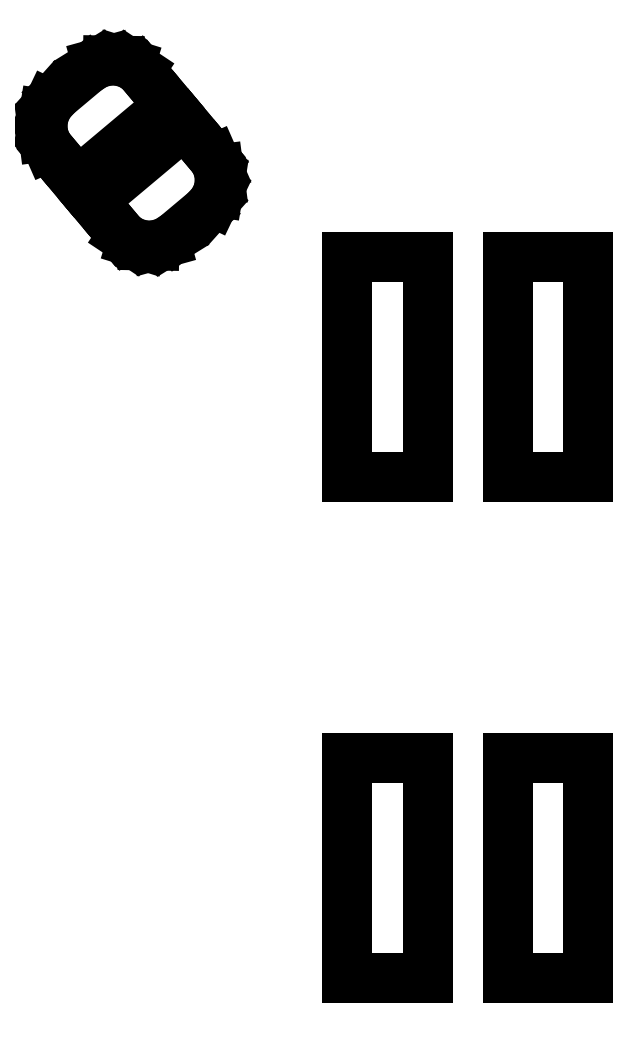
<metadata>
{"format":"dxf","ext":"dxf","renderer":"ezdxf+matplotlib","layout":"modelspace","background":"white","min_lineweight":24,"dpi":150}
</metadata>
<code>
0
SECTION
2
ENTITIES
0
LINE
8
BLACK
10
3.524
20
-2.539
11
3.484
21
-2.539
0
LINE
8
BLACK
10
3.484
20
-2.539
11
3.484
21
-2.431
0
LINE
8
BLACK
10
3.484
20
-2.431
11
3.524
21
-2.431
0
LINE
8
BLACK
10
3.524
20
-2.431
11
3.524
21
-2.539
0
LINE
8
BLACK
10
3.602
20
-2.539
11
3.563
21
-2.539
0
LINE
8
BLACK
10
3.563
20
-2.539
11
3.563
21
-2.431
0
LINE
8
BLACK
10
3.563
20
-2.431
11
3.602
21
-2.431
0
LINE
8
BLACK
10
3.602
20
-2.431
11
3.602
21
-2.539
0
LINE
8
BLACK
10
3.524
20
-2.293
11
3.484
21
-2.293
0
LINE
8
BLACK
10
3.484
20
-2.293
11
3.484
21
-2.185
0
LINE
8
BLACK
10
3.484
20
-2.185
11
3.524
21
-2.185
0
LINE
8
BLACK
10
3.524
20
-2.185
11
3.524
21
-2.293
0
LINE
8
BLACK
10
3.602
20
-2.293
11
3.563
21
-2.293
0
LINE
8
BLACK
10
3.563
20
-2.293
11
3.563
21
-2.185
0
LINE
8
BLACK
10
3.563
20
-2.185
11
3.602
21
-2.185
0
LINE
8
BLACK
10
3.602
20
-2.185
11
3.602
21
-2.293
0
LINE
8
BLACK
10
3.417
20
-2.134
11
3.417
21
-2.135
0
LINE
8
BLACK
10
3.417
20
-2.135
11
3.419
21
-2.137
0
LINE
8
BLACK
10
3.419
20
-2.137
11
3.421
21
-2.142
0
LINE
8
BLACK
10
3.421
20
-2.142
11
3.422
21
-2.147
0
LINE
8
BLACK
10
3.422
20
-2.147
11
3.421
21
-2.153
0
LINE
8
BLACK
10
3.421
20
-2.153
11
3.418
21
-2.158
0
LINE
8
BLACK
10
3.418
20
-2.158
11
3.415
21
-2.162
0
LINE
8
BLACK
10
3.415
20
-2.162
11
3.4
21
-2.175
0
LINE
8
BLACK
10
3.4
20
-2.175
11
3.395
21
-2.178
0
LINE
8
BLACK
10
3.395
20
-2.178
11
3.389
21
-2.179
0
LINE
8
BLACK
10
3.389
20
-2.179
11
3.384
21
-2.179
0
LINE
8
BLACK
10
3.384
20
-2.179
11
3.378
21
-2.178
0
LINE
8
BLACK
10
3.378
20
-2.178
11
3.374
21
-2.174
0
LINE
8
BLACK
10
3.374
20
-2.174
11
3.372
21
-2.172
0
LINE
8
BLACK
10
3.372
20
-2.172
11
3.372
21
-2.172
0
LINE
8
BLACK
10
3.372
20
-2.172
11
3.359
21
-2.157
0
LINE
8
BLACK
10
3.359
20
-2.157
11
3.404
21
-2.119
0
LINE
8
BLACK
10
3.404
20
-2.119
11
3.417
21
-2.134
0
LINE
8
BLACK
10
3.372
20
-2.088
11
3.378
21
-2.09
0
LINE
8
BLACK
10
3.378
20
-2.09
11
3.382
21
-2.093
0
LINE
8
BLACK
10
3.382
20
-2.093
11
3.384
21
-2.095
0
LINE
8
BLACK
10
3.384
20
-2.095
11
3.384
21
-2.095
0
LINE
8
BLACK
10
3.384
20
-2.095
11
3.397
21
-2.11
0
LINE
8
BLACK
10
3.397
20
-2.11
11
3.352
21
-2.148
0
LINE
8
BLACK
10
3.352
20
-2.148
11
3.339
21
-2.133
0
LINE
8
BLACK
10
3.339
20
-2.133
11
3.339
21
-2.133
0
LINE
8
BLACK
10
3.339
20
-2.133
11
3.337
21
-2.131
0
LINE
8
BLACK
10
3.337
20
-2.131
11
3.335
21
-2.126
0
LINE
8
BLACK
10
3.335
20
-2.126
11
3.334
21
-2.12
0
LINE
8
BLACK
10
3.334
20
-2.12
11
3.335
21
-2.115
0
LINE
8
BLACK
10
3.335
20
-2.115
11
3.338
21
-2.11
0
LINE
8
BLACK
10
3.338
20
-2.11
11
3.341
21
-2.106
0
LINE
8
BLACK
10
3.341
20
-2.106
11
3.356
21
-2.093
0
LINE
8
BLACK
10
3.356
20
-2.093
11
3.361
21
-2.09
0
LINE
8
BLACK
10
3.361
20
-2.09
11
3.367
21
-2.088
0
LINE
8
BLACK
10
3.367
20
-2.088
11
3.372
21
-2.088
0
ENDSEC
0
EOF

</code>
